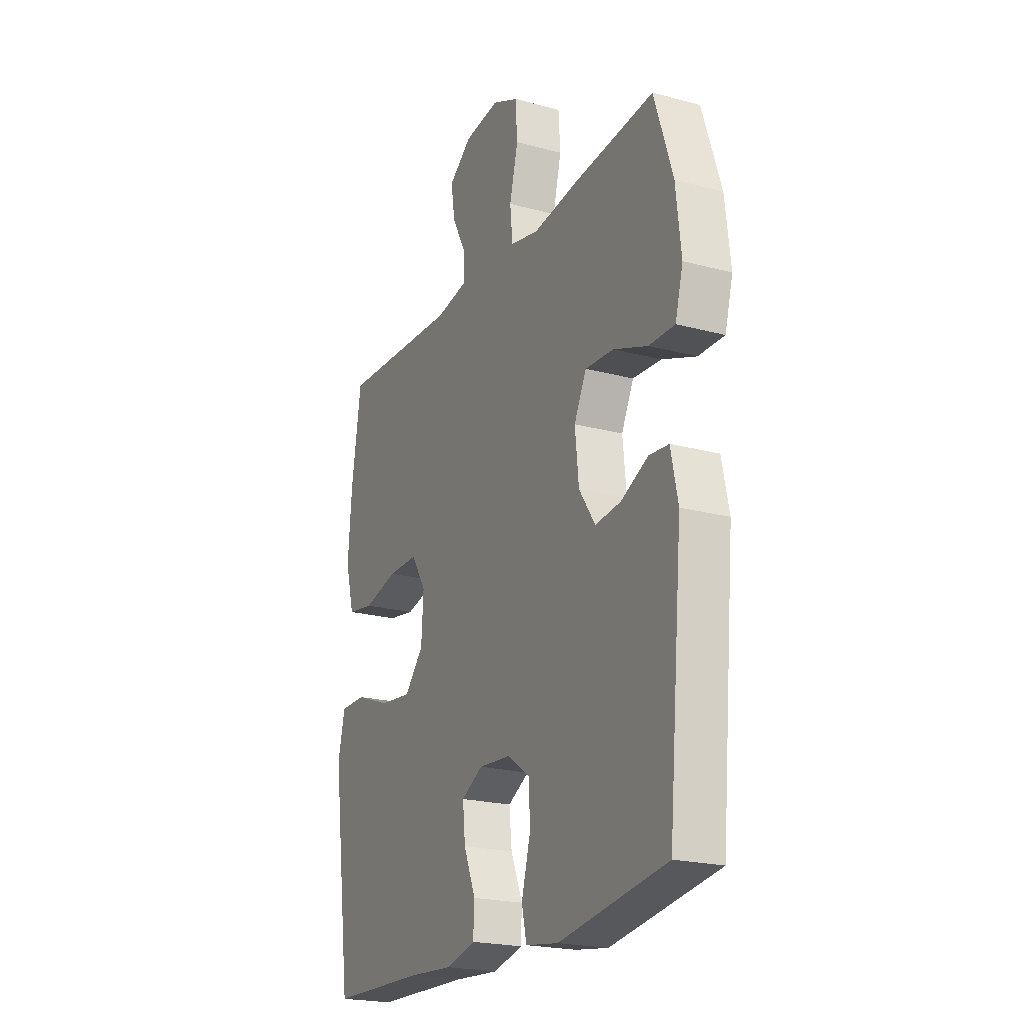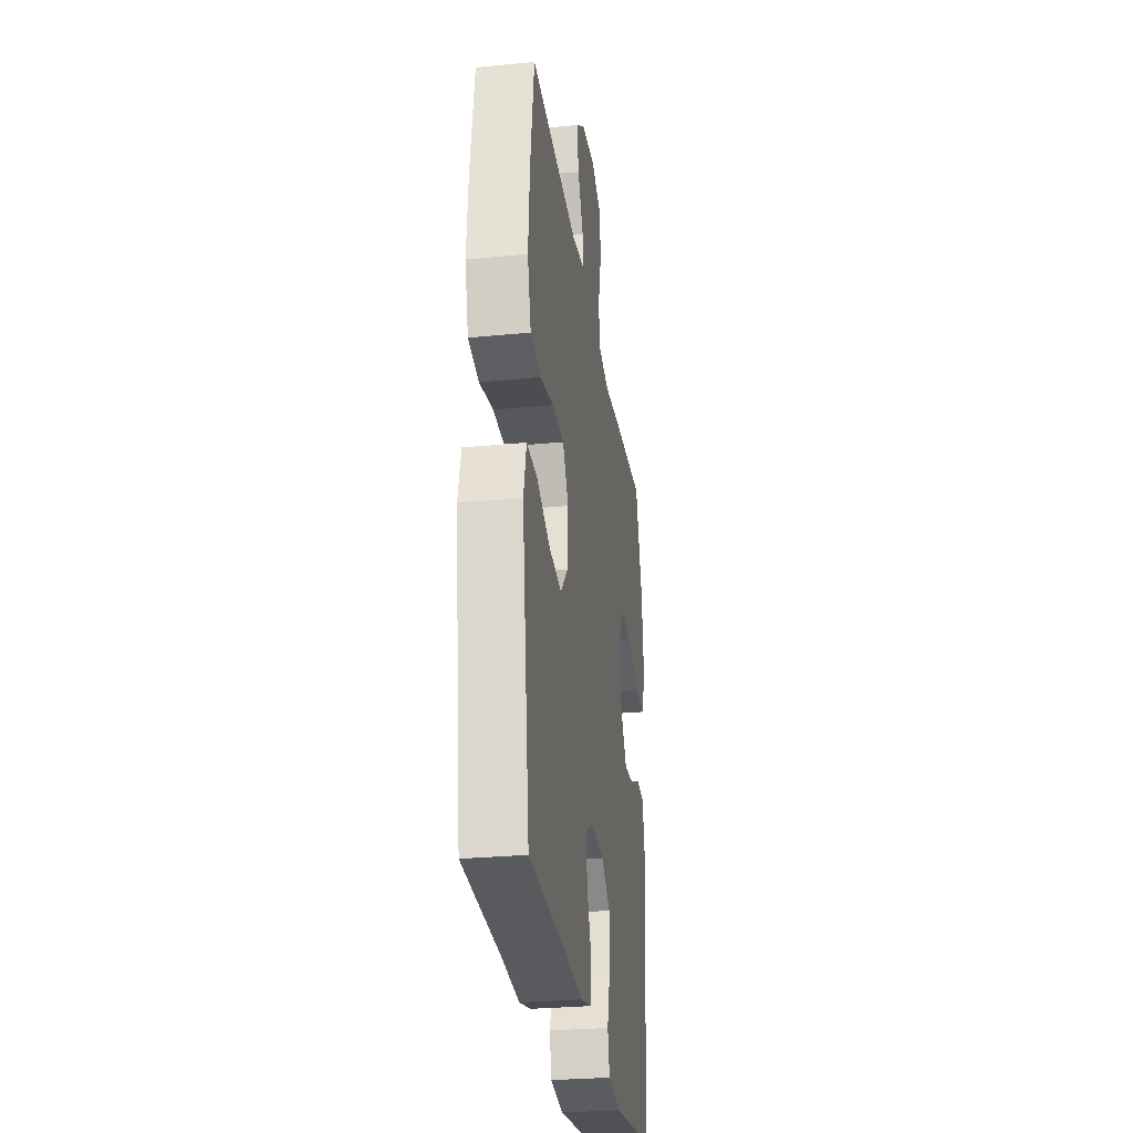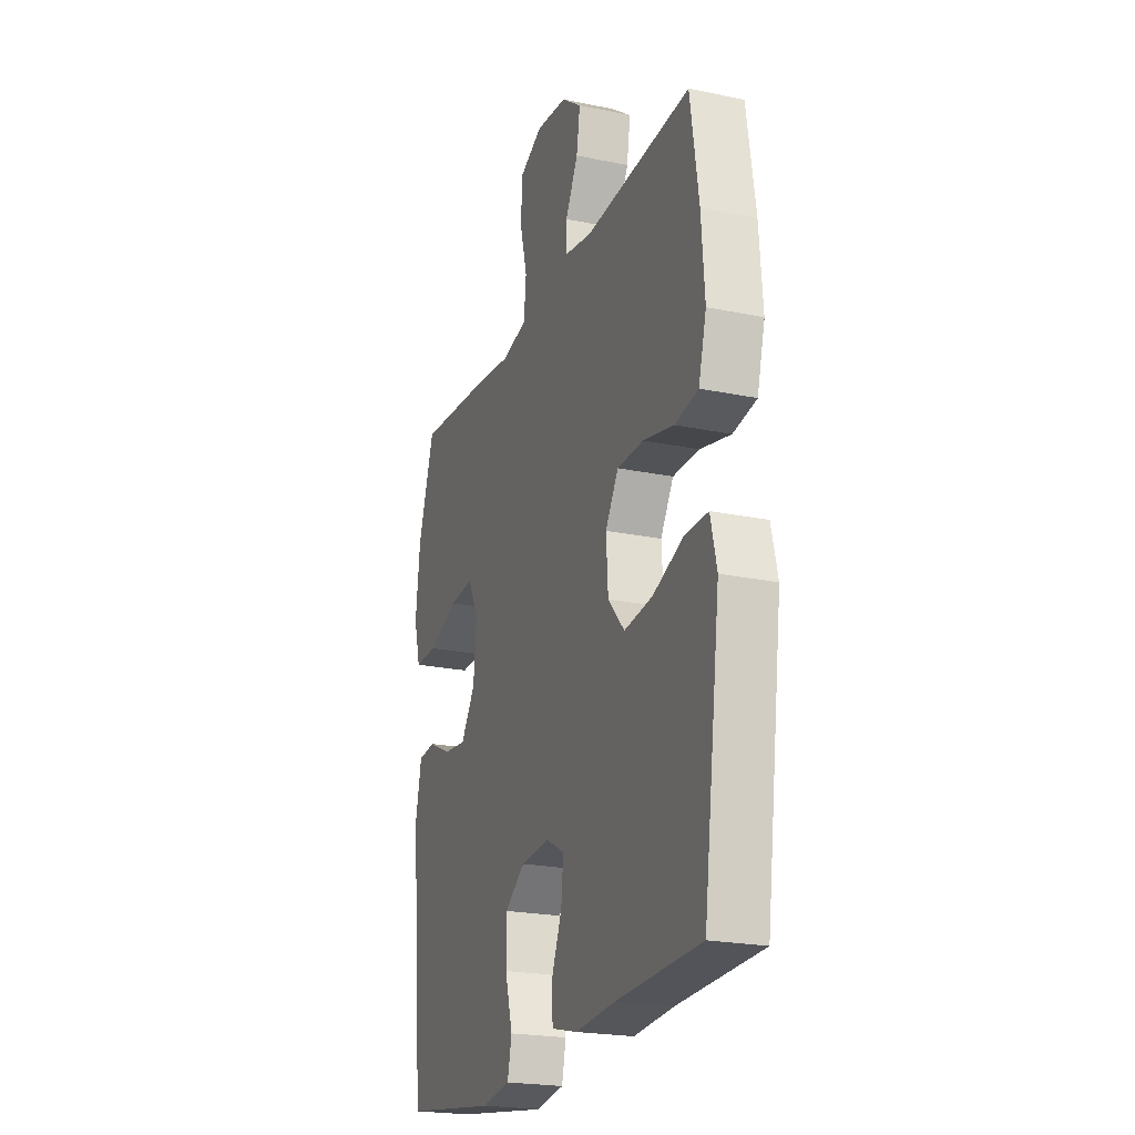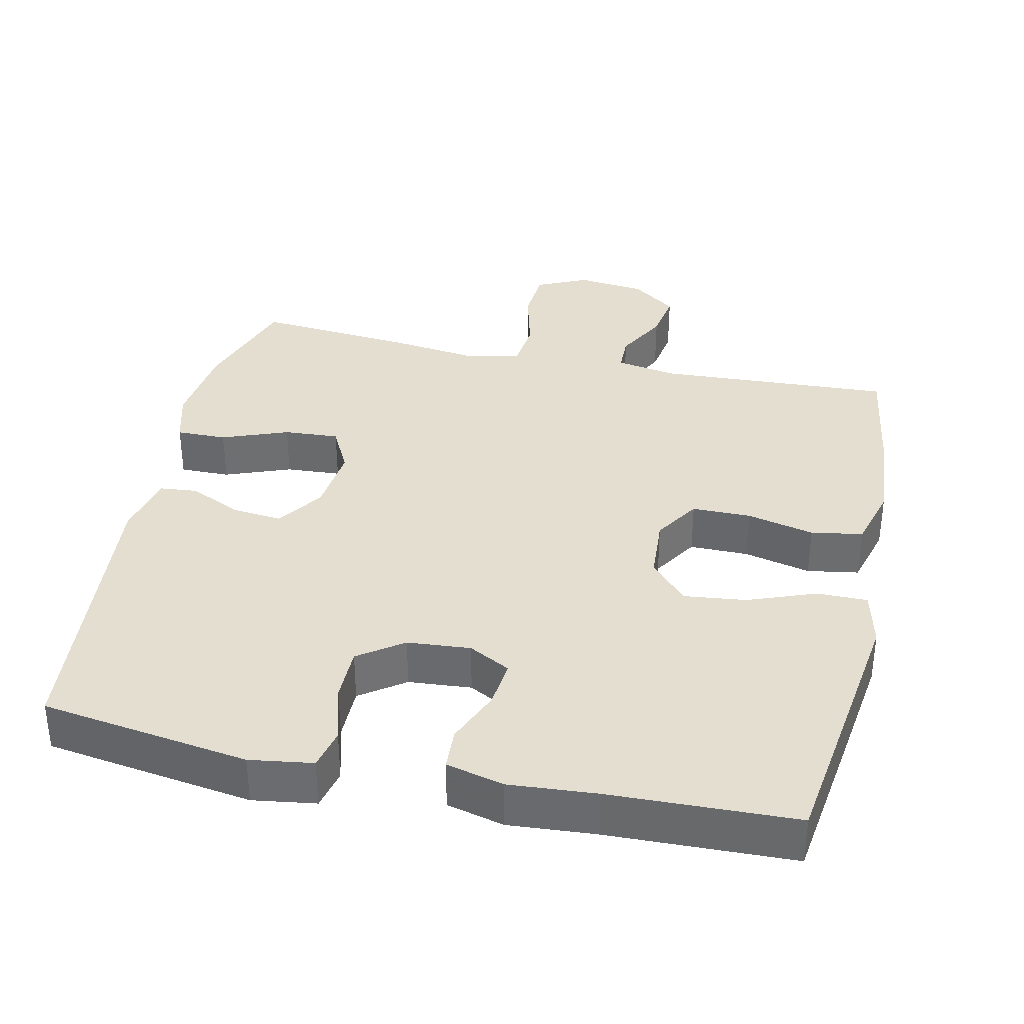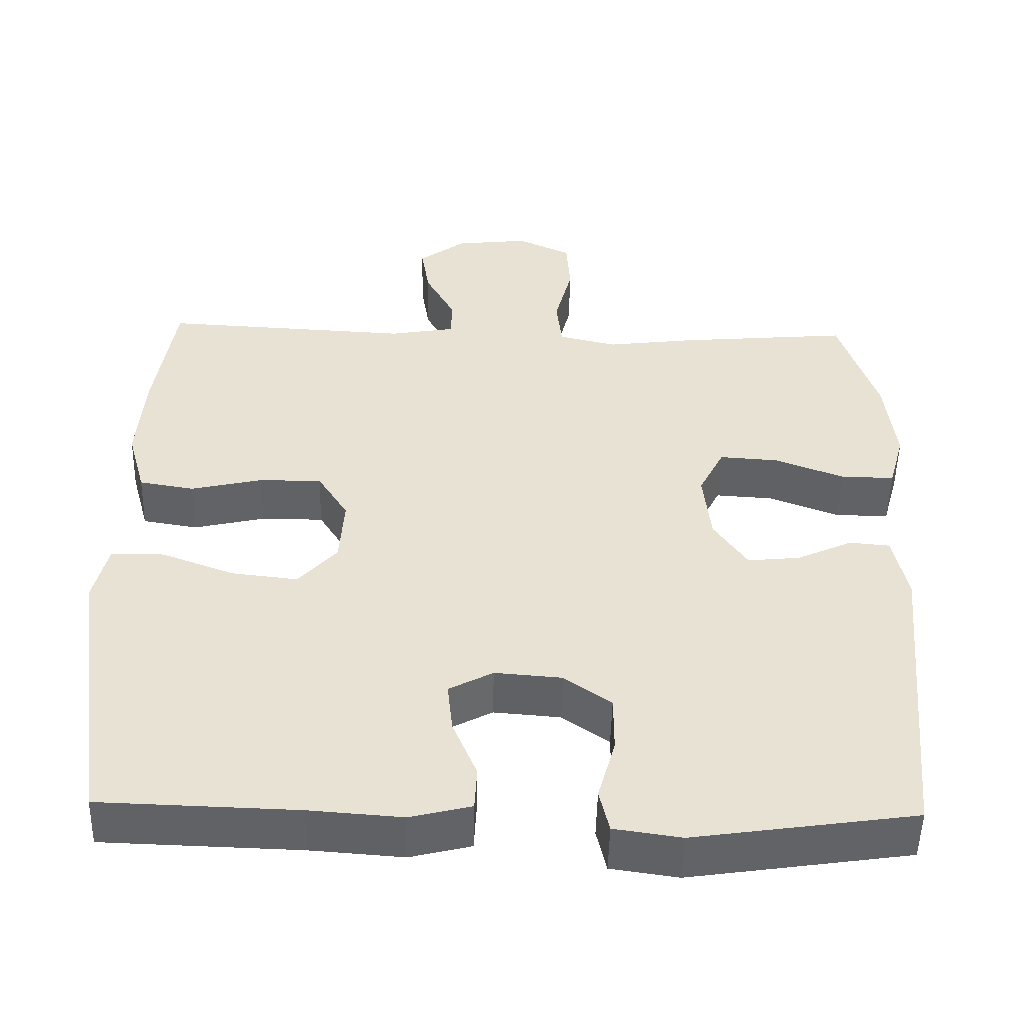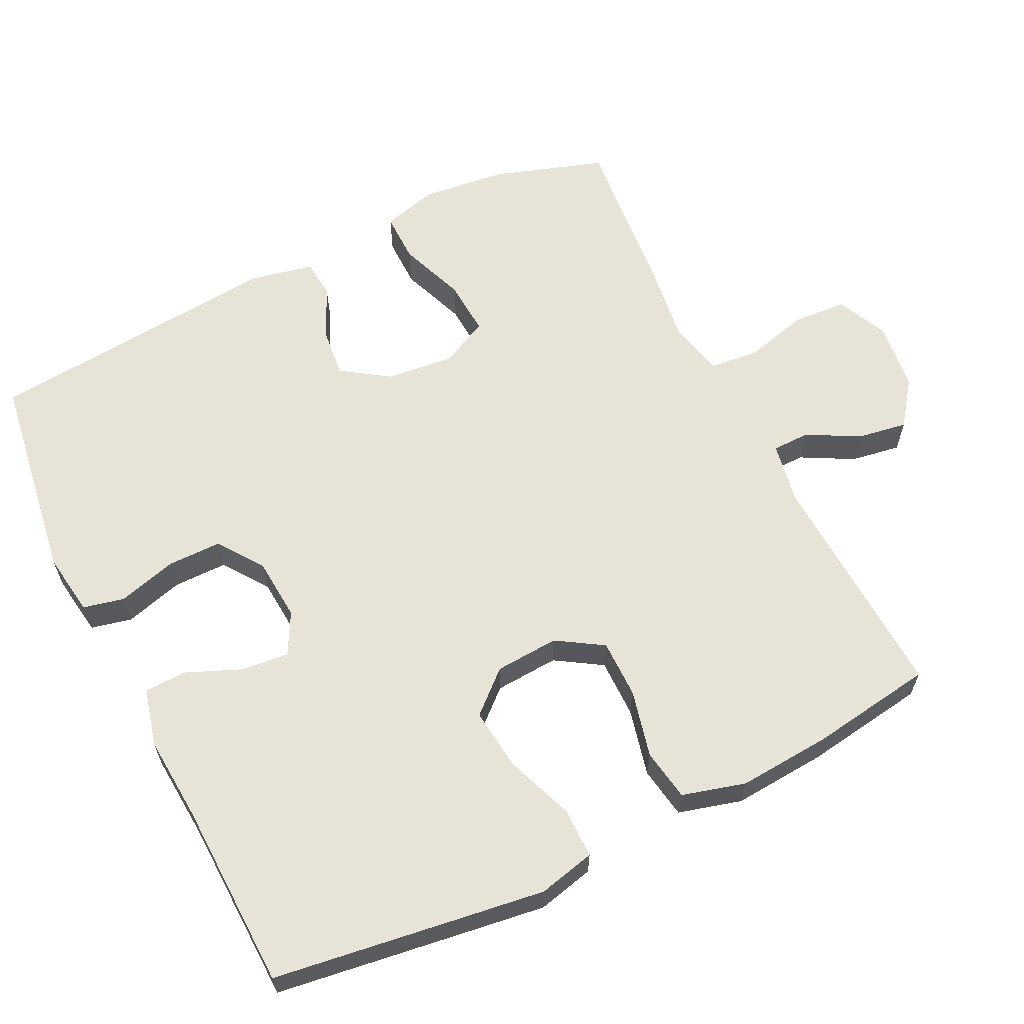
<metadata>
{"format":"obj","ext":"obj","renderer":"f3d","projection":"perspective","resolution":1024,"background":"white","views":[{"elev":-21.5,"azim":64.6,"up":"+Z"},{"elev":-28.8,"azim":-81.8,"up":"+Z"},{"elev":-22.1,"azim":-109.9,"up":"+Z"},{"elev":35.8,"azim":-167.6,"up":"+Y"},{"elev":-50.7,"azim":-1.3,"up":"+Z"},{"elev":62.2,"azim":-116.1,"up":"+Y"}]}
</metadata>
<code>
v 0.5 0.07 0.5
v 0.55 0.07 0.347
v 0.564 0.07 0.227
v 0.543 0.07 0.151
v 0.473 0.07 0.152
v 0.381 0.07 0.187
v 0.304 0.07 0.192
v 0.271 0.07 0.126
v 0.281 0.07 0.031
v 0.325 0.07 -0.034
v 0.394 0.07 -0.027
v 0.467 0.07 0.007
v 0.52 0.07 0.002
v 0.539 0.07 -0.087
v 0.5 0.07 -0.5
v 0.21 0.07 -0.543
v 0.122 0.07 -0.53
v 0.109 0.07 -0.473
v 0.132 0.07 -0.391
v 0.132 0.07 -0.315
v 0.07 0.07 -0.271
v -0.018 0.07 -0.264
v -0.076 0.07 -0.295
v -0.069 0.07 -0.362
v -0.037 0.07 -0.439
v -0.04 0.07 -0.497
v -0.12 0.07 -0.517
v -0.242 0.07 -0.508
v -0.5 0.07 -0.5
v -0.535 0.07 -0.247
v -0.552 0.07 -0.122
v -0.533 0.07 -0.043
v -0.463 0.07 -0.043
v -0.368 0.07 -0.079
v -0.281 0.07 -0.089
v -0.23 0.07 -0.032
v -0.224 0.07 0.057
v -0.264 0.07 0.121
v -0.346 0.07 0.121
v -0.44 0.07 0.099
v -0.512 0.07 0.111
v -0.536 0.07 0.199
v -0.526 0.07 0.329
v -0.5 0.07 0.5
v -0.174 0.07 0.483
v -0.088 0.07 0.498
v -0.087 0.07 0.55
v -0.126 0.07 0.623
v -0.137 0.07 0.692
v -0.075 0.07 0.738
v 0.021 0.07 0.749
v 0.092 0.07 0.716
v 0.097 0.07 0.641
v 0.074 0.07 0.551
v 0.081 0.07 0.483
v 0.158 0.07 0.465
v 0.274 0.07 0.48
v 0.5 0 0.5
v 0.55 0 0.347
v 0.564 0 0.227
v 0.543 0 0.151
v 0.473 0 0.152
v 0.381 0 0.187
v 0.304 0 0.192
v 0.271 0 0.126
v 0.281 0 0.031
v 0.325 0 -0.034
v 0.394 0 -0.027
v 0.467 0 0.007
v 0.52 0 0.002
v 0.539 0 -0.087
v 0.5 0 -0.5
v 0.21 0 -0.543
v 0.122 0 -0.53
v 0.109 0 -0.473
v 0.132 0 -0.391
v 0.132 0 -0.315
v 0.07 0 -0.271
v -0.018 0 -0.264
v -0.076 0 -0.295
v -0.069 0 -0.362
v -0.037 0 -0.439
v -0.04 0 -0.497
v -0.12 0 -0.517
v -0.242 0 -0.508
v -0.5 0 -0.5
v -0.535 0 -0.247
v -0.552 0 -0.122
v -0.533 0 -0.043
v -0.463 0 -0.043
v -0.368 0 -0.079
v -0.281 0 -0.089
v -0.23 0 -0.032
v -0.224 0 0.057
v -0.264 0 0.121
v -0.346 0 0.121
v -0.44 0 0.099
v -0.512 0 0.111
v -0.536 0 0.199
v -0.526 0 0.329
v -0.5 0 0.5
v -0.174 0 0.483
v -0.088 0 0.498
v -0.087 0 0.55
v -0.126 0 0.623
v -0.137 0 0.692
v -0.075 0 0.738
v 0.021 0 0.749
v 0.092 0 0.716
v 0.097 0 0.641
v 0.074 0 0.551
v 0.081 0 0.483
v 0.158 0 0.465
v 0.274 0 0.48
f 56 57 1 2
f 55 56 2 3
f 51 52 53 54
f 51 54 55
f 50 51 55
f 47 48 49 50
f 46 47 50 55
f 45 46 55 3
f 39 40 41 42
f 38 39 42 43
f 31 32 33 34
f 31 34 35
f 28 29 30 31
f 28 31 35
f 27 28 35 36
f 24 25 26 27
f 23 24 27 36
f 16 17 18 19
f 16 19 20
f 15 16 20
f 14 15 20 21
f 11 12 13 14
f 10 11 14 21
f 3 4 5 6
f 3 6 7
f 45 3 7
f 38 43 44 45
f 37 38 45 7
f 22 23 36 37
f 22 37 7 8
f 9 10 21 22
f 8 9 22
f 59 58 114 113
f 60 59 113 112
f 111 110 109 108
f 112 111 108
f 112 108 107
f 107 106 105 104
f 112 107 104 103
f 60 112 103 102
f 99 98 97 96
f 100 99 96 95
f 91 90 89 88
f 92 91 88
f 88 87 86 85
f 92 88 85
f 93 92 85 84
f 84 83 82 81
f 93 84 81 80
f 76 75 74 73
f 77 76 73
f 77 73 72
f 78 77 72 71
f 71 70 69 68
f 78 71 68 67
f 63 62 61 60
f 64 63 60
f 64 60 102
f 102 101 100 95
f 64 102 95 94
f 94 93 80 79
f 65 64 94 79
f 79 78 67 66
f 79 66 65
f 1 58 59 2
f 2 59 60 3
f 3 60 61 4
f 4 61 62 5
f 5 62 63 6
f 6 63 64 7
f 7 64 65 8
f 8 65 66 9
f 9 66 67 10
f 10 67 68 11
f 11 68 69 12
f 12 69 70 13
f 13 70 71 14
f 14 71 72 15
f 15 72 73 16
f 16 73 74 17
f 17 74 75 18
f 18 75 76 19
f 19 76 77 20
f 20 77 78 21
f 21 78 79 22
f 22 79 80 23
f 23 80 81 24
f 24 81 82 25
f 25 82 83 26
f 26 83 84 27
f 27 84 85 28
f 28 85 86 29
f 29 86 87 30
f 30 87 88 31
f 31 88 89 32
f 32 89 90 33
f 33 90 91 34
f 34 91 92 35
f 35 92 93 36
f 36 93 94 37
f 37 94 95 38
f 38 95 96 39
f 39 96 97 40
f 40 97 98 41
f 41 98 99 42
f 42 99 100 43
f 43 100 101 44
f 44 101 102 45
f 45 102 103 46
f 46 103 104 47
f 47 104 105 48
f 48 105 106 49
f 49 106 107 50
f 50 107 108 51
f 51 108 109 52
f 52 109 110 53
f 53 110 111 54
f 54 111 112 55
f 55 112 113 56
f 56 113 114 57
f 57 114 58 1

</code>
